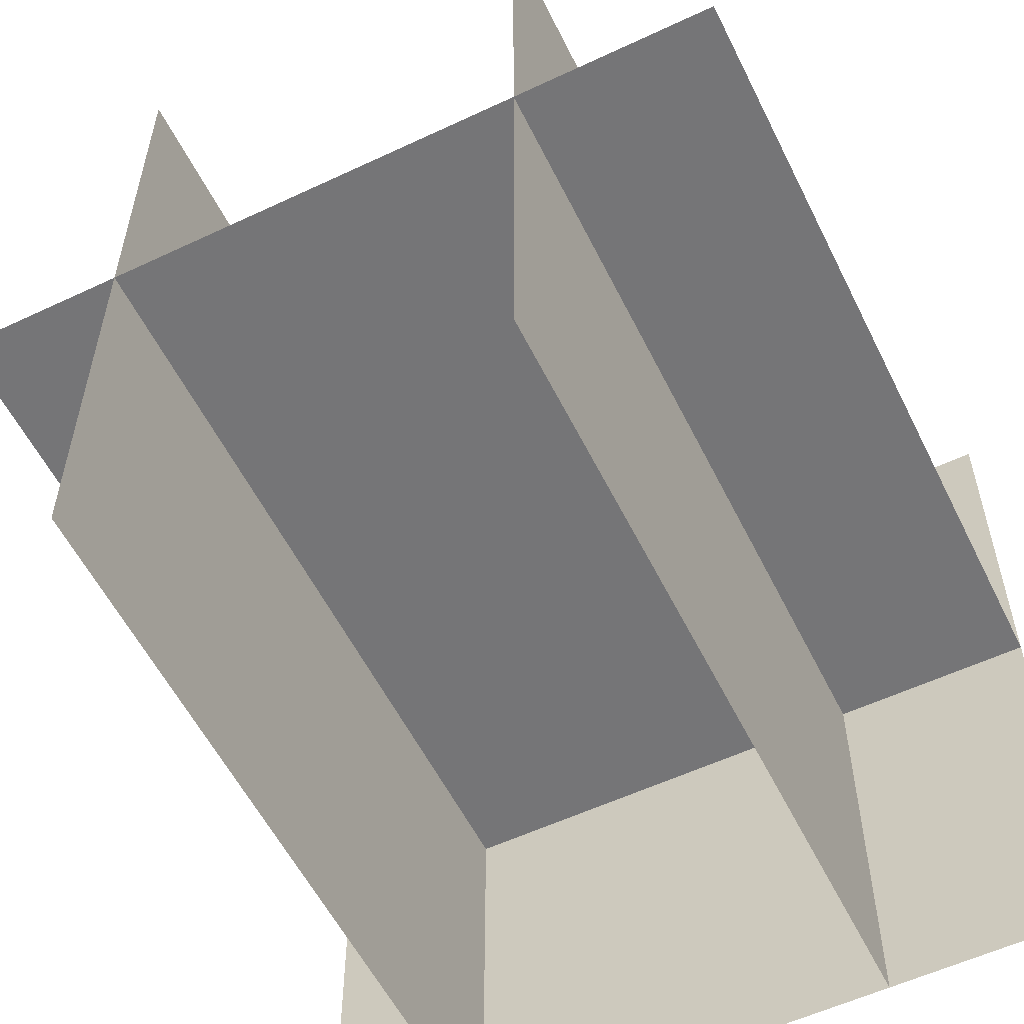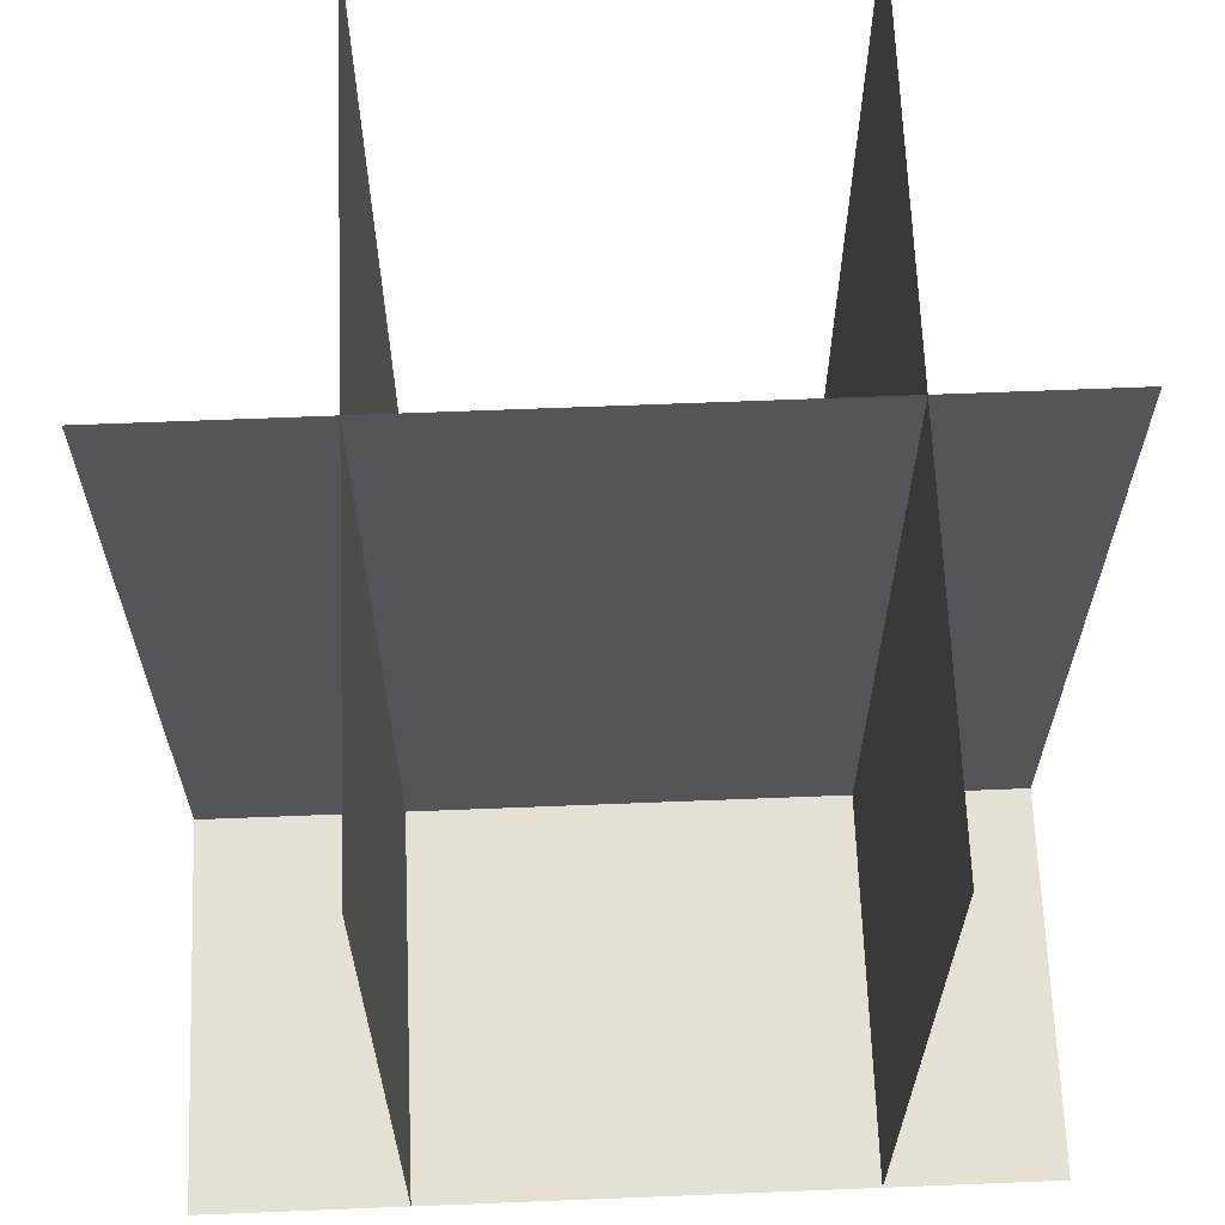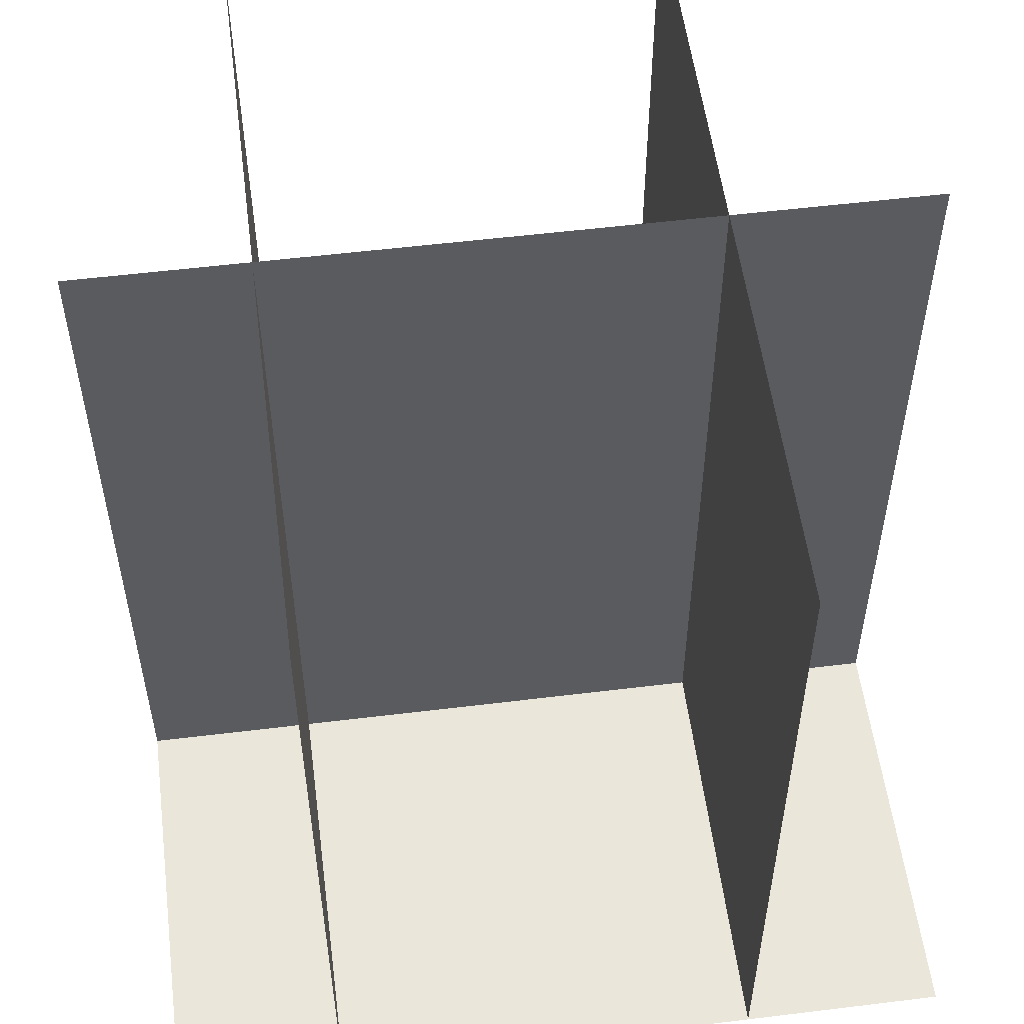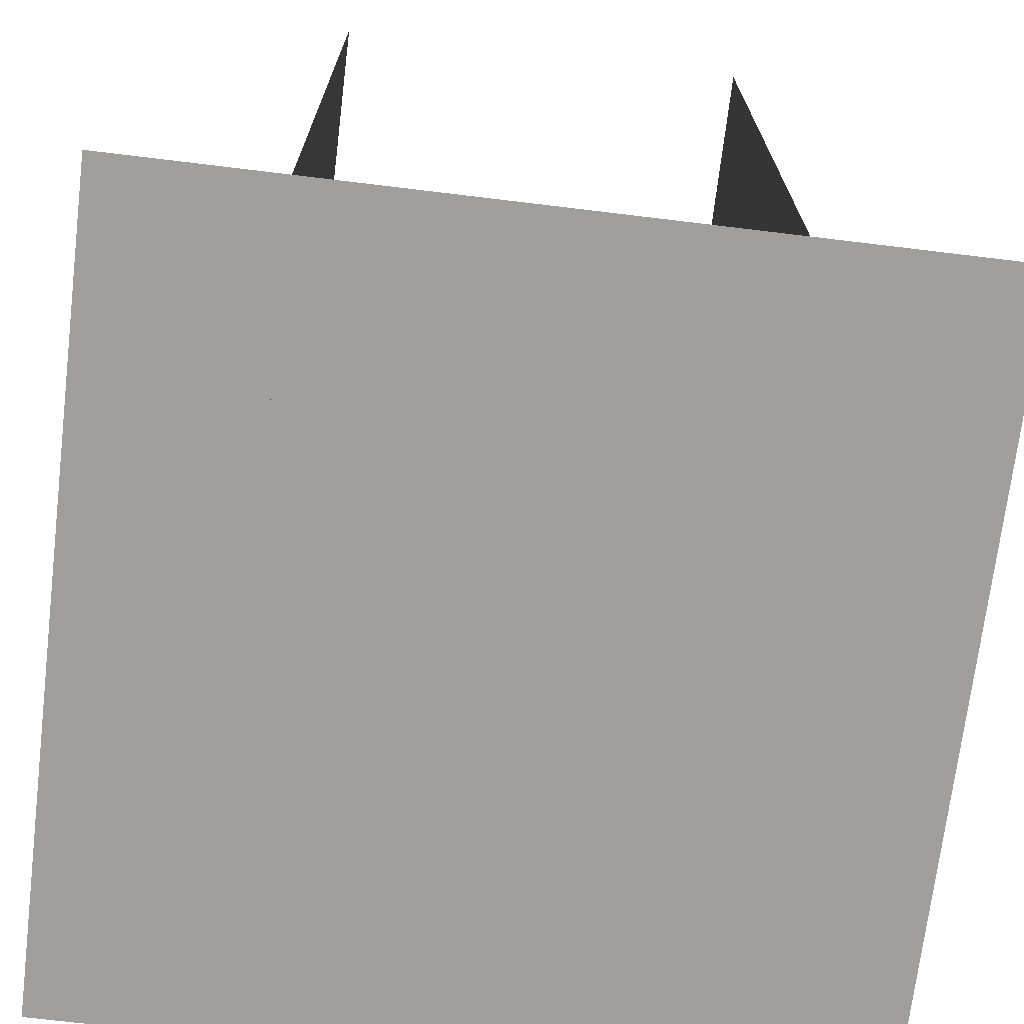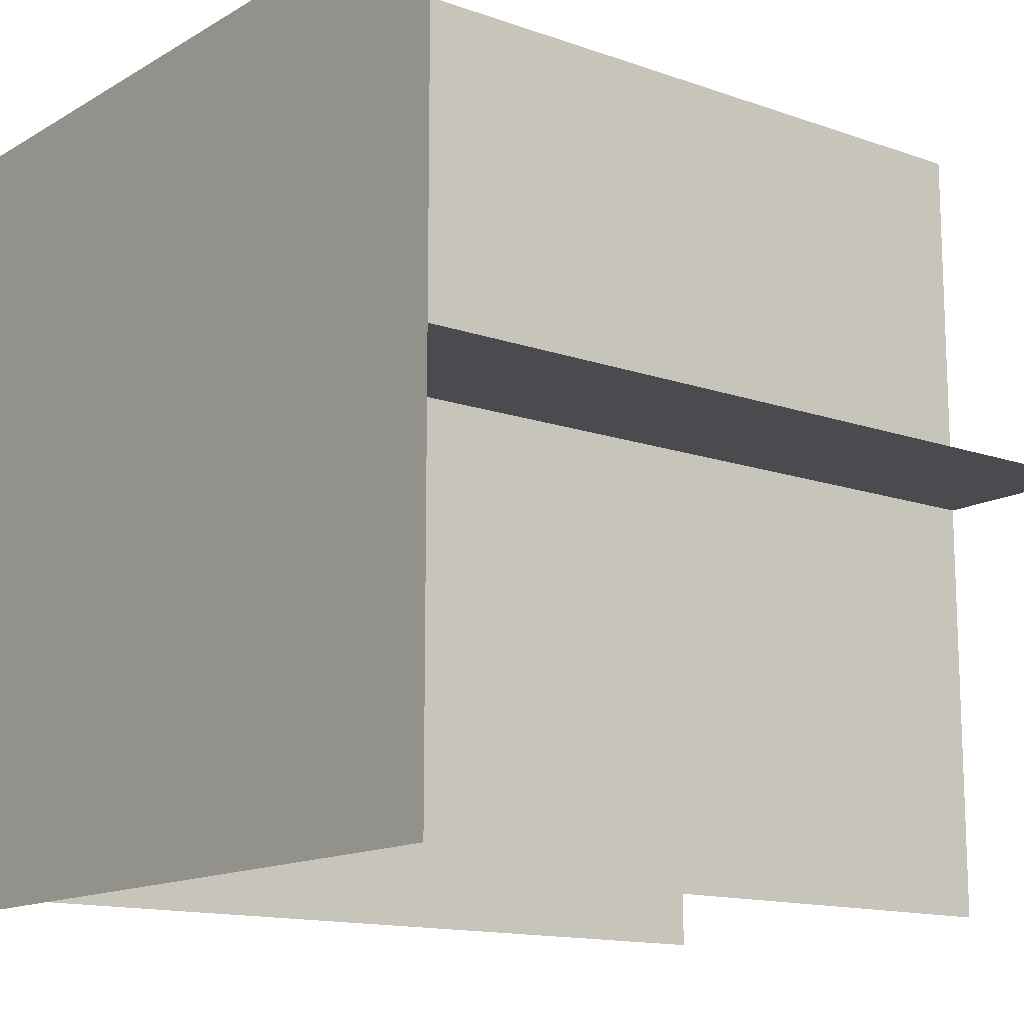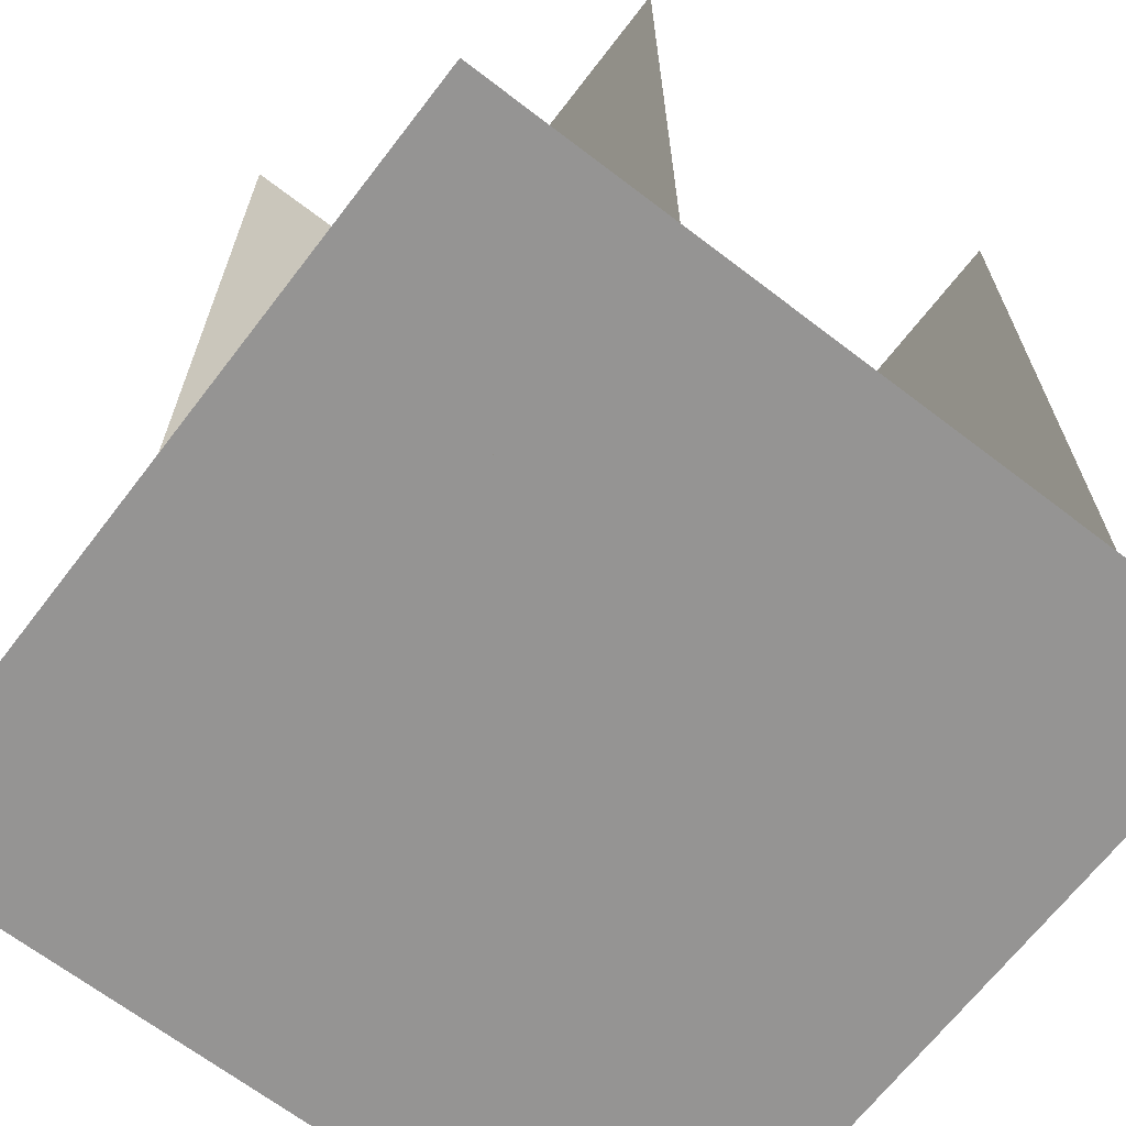
<metadata>
{"format":"obj","ext":"obj","renderer":"f3d","projection":"perspective","resolution":1024,"background":"white","views":[{"elev":-56.6,"azim":-153.8,"up":"+Z"},{"elev":65.4,"azim":-2.3,"up":"+Y"},{"elev":54.9,"azim":172.6,"up":"+Y"},{"elev":-71.4,"azim":173.1,"up":"+Y"},{"elev":-13.9,"azim":51.9,"up":"+Z"},{"elev":-67.2,"azim":-37.5,"up":"+Y"}]}
</metadata>
<code>
o Plane.003_Plane
v 57.83 0 101
v 57.83 202 101
v 57.83 0 -101
v 57.83 202 -101
f 2 1 3 4
o Plane.002_Plane
v 101 0.000427 4.561
v -101 0.000427 4.561
v 101 202 4.561
v -101 202 4.561
f 6 5 7 8
o Plane.001_Plane
v -50.11 0 101
v -50.11 202 101
v -50.11 0 -101
v -50.11 202 -101
f 10 9 11 12
o Plane
v 101 0 101
v -101 0 101
v 101 0 -101
v -101 0 -101
f 14 13 15 16

</code>
